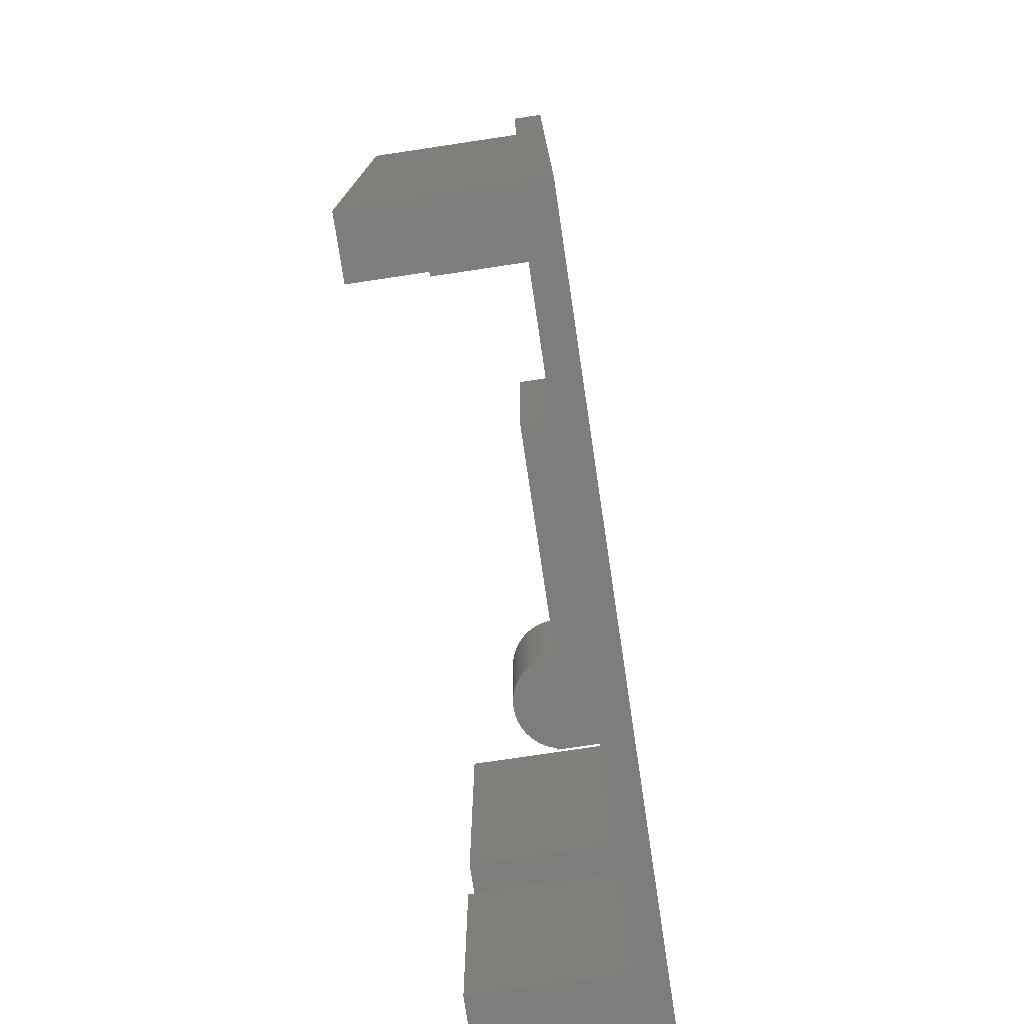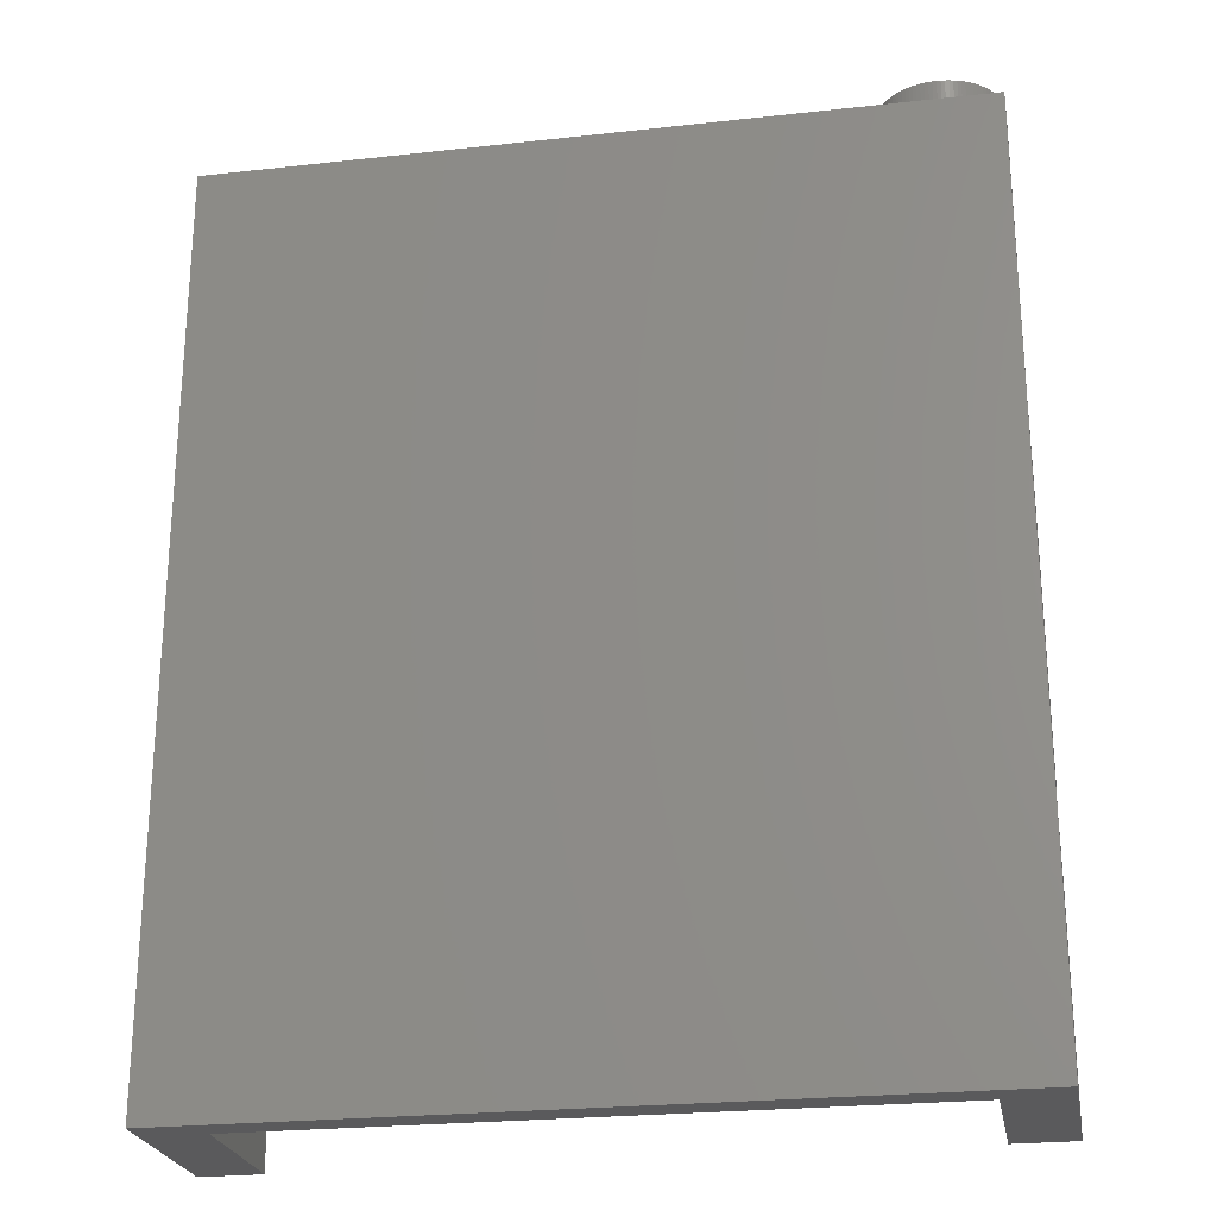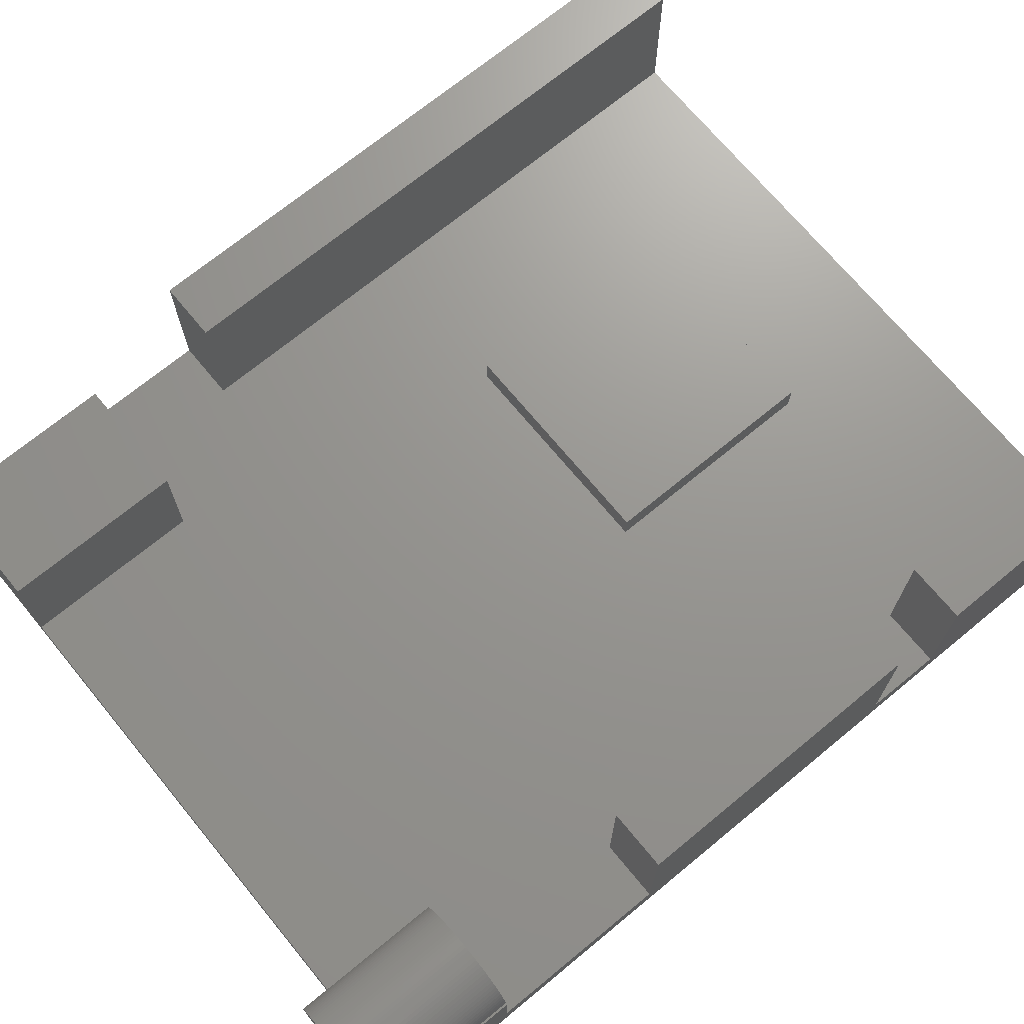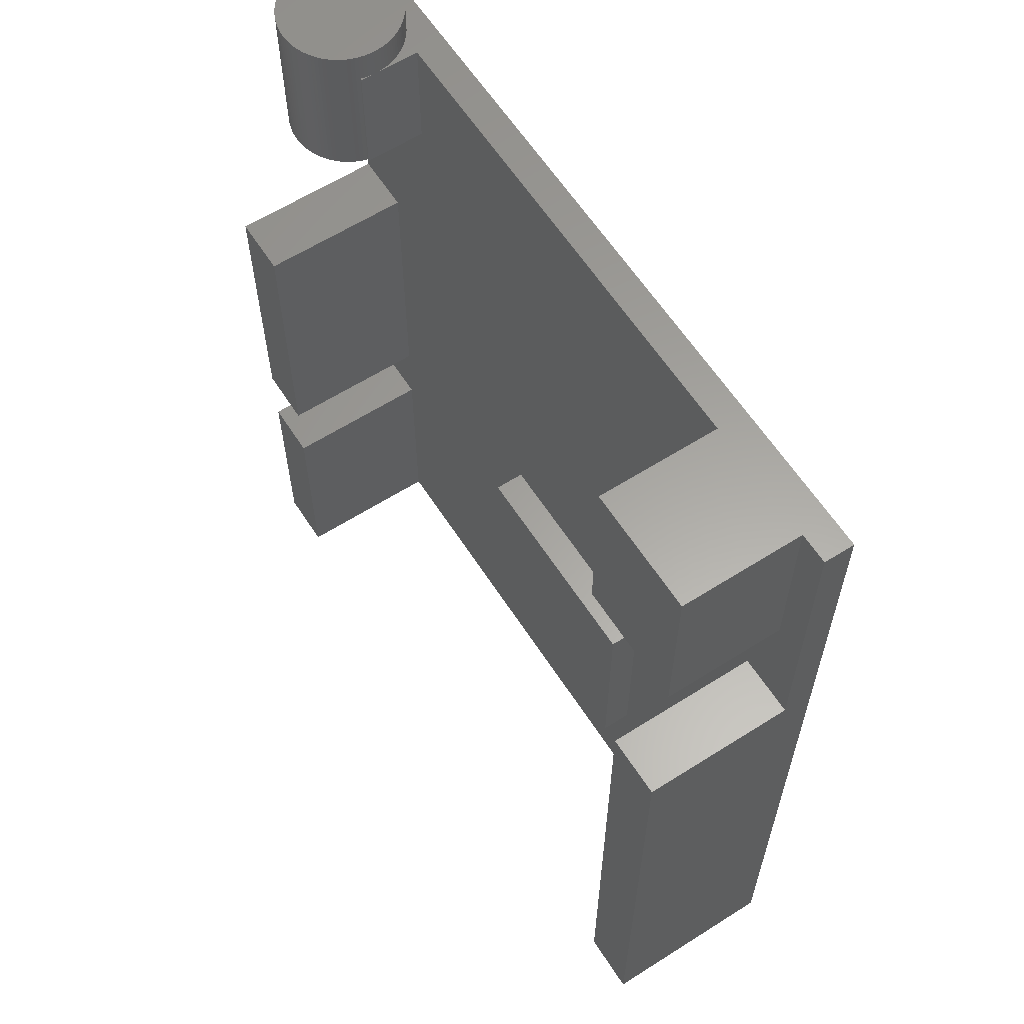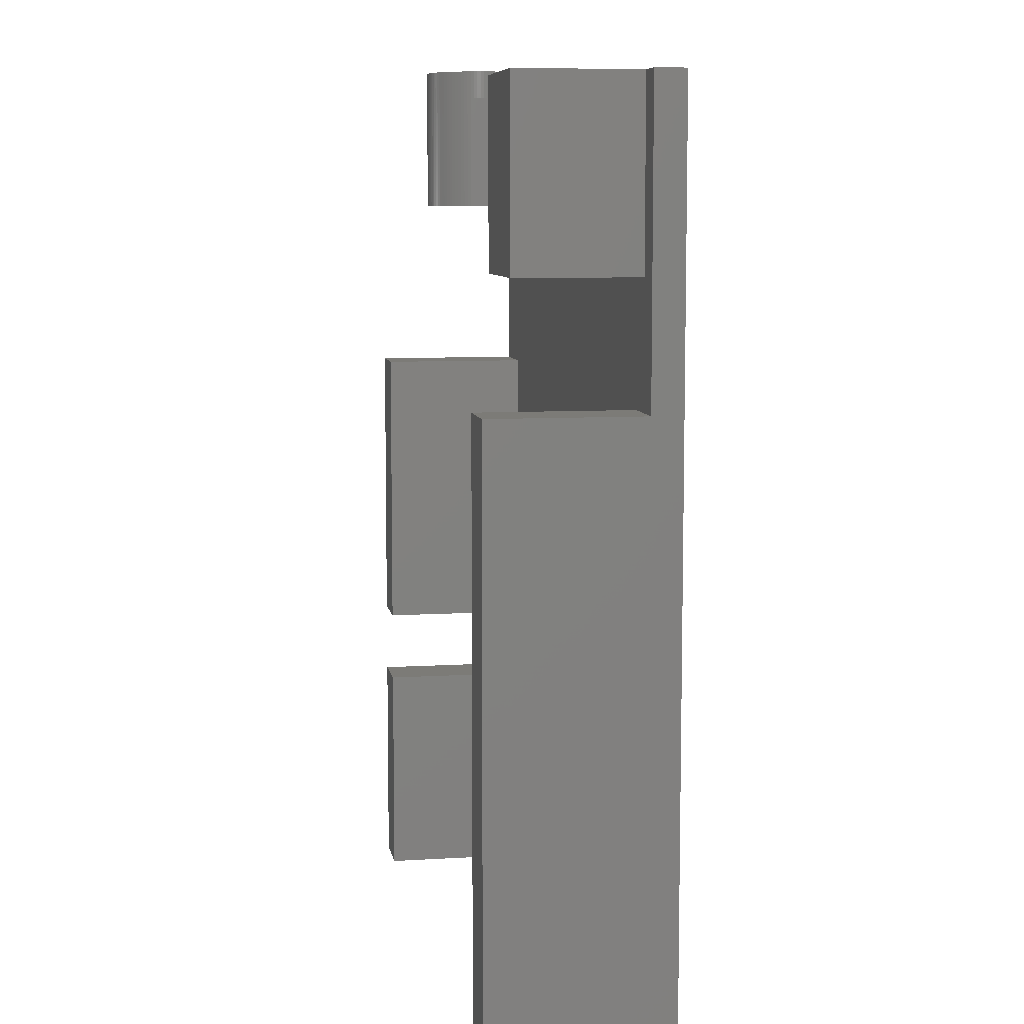
<metadata>
{"format":"stl","ext":"stl","renderer":"f3d","projection":"perspective","resolution":1024,"background":"white","views":[{"elev":-76.8,"azim":98.5,"up":"+Y"},{"elev":-24.4,"azim":-169.7,"up":"+Y"},{"elev":70.5,"azim":-129.5,"up":"+Z"},{"elev":61.5,"azim":57.2,"up":"+Y"},{"elev":8.0,"azim":80.4,"up":"+Y"}]}
</metadata>
<code>
# stl→obj: 256 verts, 508 faces
v 0 52 2
v 0 60 5
v 0 60 0
v 0 52 6
v 0 40 2
v 0 20 2
v 0 40 12
v 0 0 0
v 0 15 2
v 0 0 12
v 0 15 12
v 0 60 6
v 0 20 12
v 4 15 2
v 4 20 2
v 4 40 2
v 8 52 2
v 40 48 2
v 40 60 2
v 20 25 2
v 35 25 2
v 8 60 2
v 48 48 2
v 50 60 2
v 48 60 2
v 50 40 2
v 46 40 2
v 46 0 2
v 35 10 2
v 20 10 2
v 4 0 2
v 50 40 12
v 50 0 12
v 50 60 0
v 50 0 0
v 4.75 60 1.071
v 5.236 60 1.196
v 6.351 60 1.764
v 6.55 60 1.918
v 6.143 60 1.623
v 5.927 60 1.495
v 5.703 60 1.381
v 5.473 60 1.281
v 4.995 60 1.126
v 4.501 60 1.032
v 4.251 60 1.008
v 40 60 10
v 48 60 10
v 7.992 60 4.749
v 8 60 5
v 7.968 60 4.499
v 7.929 60 4.25
v 7.874 60 4.005
v 7.804 60 3.764
v 7.719 60 3.527
v 7.619 60 3.297
v 7.505 60 3.073
v 7.377 60 2.857
v 7.236 60 2.649
v 7.082 60 2.45
v 6.916 60 2.262
v 6.738 60 2.084
v 0.006314 60 4.799
v 0.007893 60 4.749
v 0.03154 60 4.499
v 0.07085 60 4.25
v 0.1257 60 4.005
v 0.1958 60 3.764
v 0.2809 60 3.527
v 0.3807 60 3.297
v 0.4948 60 3.073
v 0.6227 60 2.857
v 0.7639 60 2.649
v 0.9179 60 2.45
v 1.084 60 2.262
v 1.262 60 2.084
v 1.45 60 1.918
v 1.649 60 1.764
v 1.857 60 1.623
v 2.073 60 1.495
v 2.297 60 1.381
v 2.527 60 1.281
v 2.764 60 1.196
v 3.005 60 1.126
v 3.25 60 1.071
v 3.499 60 1.032
v 3.749 60 1.008
v 4 60 1
v 8 60 6
v 7.874 60 5.995
v 7.873 60 6
v 7.929 60 5.75
v 7.968 60 5.501
v 7.992 60 5.251
v 0.1257 60 5.995
v 0.1272 60 6
v 0.07085 60 5.75
v 0.03154 60 5.501
v 0.007893 60 5.251
v 0.001579 60 5.05
v 4 0 12
v 46 0 12
v 4 15 12
v 4 20 12
v 4 40 12
v 46 40 12
v 20 25 4
v 20 10 4
v 35 10 4
v 35 25 4
v 0.1272 52 6
v 8 52 6
v 7.873 52 6
v 3.749 52 8.992
v 4.251 52 8.992
v 4 52 9
v 3.499 52 8.968
v 4.501 52 8.968
v 3.25 52 8.929
v 4.75 52 8.929
v 3.005 52 8.874
v 4.995 52 8.874
v 2.764 52 8.804
v 5.236 52 8.804
v 2.527 52 8.719
v 5.473 52 8.719
v 2.297 52 8.619
v 5.703 52 8.619
v 2.073 52 8.505
v 5.927 52 8.505
v 1.857 52 8.377
v 6.143 52 8.377
v 1.649 52 8.236
v 6.351 52 8.236
v 1.45 52 8.082
v 6.55 52 8.082
v 1.262 52 7.916
v 6.738 52 7.916
v 1.084 52 7.738
v 6.916 52 7.738
v 0.9179 52 7.55
v 7.082 52 7.55
v 0.7639 52 7.351
v 7.236 52 7.351
v 0.6227 52 7.143
v 7.377 52 7.143
v 0.4948 52 6.927
v 7.505 52 6.927
v 0.3807 52 6.703
v 7.619 52 6.703
v 0.2809 52 6.473
v 7.719 52 6.473
v 0.1958 52 6.236
v 7.804 52 6.236
v 7.992 62 4.749
v 8 62 5
v 0 62 5
v 4 62 1
v 3.749 62 1.008
v 6.738 62 2.084
v 6.916 62 2.262
v 1.084 62 2.262
v 1.262 62 2.084
v 2.527 62 1.281
v 2.297 62 1.381
v 7.236 62 7.351
v 7.082 62 7.55
v 7.619 62 3.297
v 7.719 62 3.527
v 5.473 62 1.281
v 5.236 62 1.196
v 6.143 62 1.623
v 5.927 62 1.495
v 0.1958 62 3.764
v 0.2809 62 3.527
v 0.7639 62 2.649
v 0.9179 62 2.45
v 3.25 62 1.071
v 3.005 62 1.126
v 7.804 62 6.236
v 7.874 62 5.995
v 7.874 62 4.005
v 7.929 62 4.25
v 7.236 62 2.649
v 7.377 62 2.857
v 7.505 62 3.073
v 4.75 62 1.071
v 4.501 62 1.032
v 4.251 62 1.008
v 6.55 62 1.918
v 6.351 62 1.764
v 0.03154 62 4.499
v 0.07085 62 4.25
v 0.6227 62 2.857
v 0.1257 62 4.005
v 0.007893 62 4.749
v 0.007893 62 5.251
v 2.073 62 1.495
v 1.857 62 1.623
v 1.45 62 1.918
v 2.764 62 1.196
v 3.499 62 1.032
v 7.992 62 5.251
v 0.4948 62 6.927
v 0.3807 62 6.703
v 4.251 62 8.992
v 4.501 62 8.968
v 4.75 62 8.929
v 7.968 62 4.499
v 7.804 62 3.764
v 7.082 62 2.45
v 4.995 62 1.126
v 5.703 62 1.381
v 0.4948 62 3.073
v 0.3807 62 3.297
v 1.649 62 1.764
v 7.719 62 6.473
v 7.619 62 6.703
v 7.968 62 5.501
v 7.929 62 5.75
v 5.473 62 8.719
v 5.703 62 8.619
v 3.749 62 8.992
v 4 62 9
v 3.499 62 8.968
v 3.25 62 8.929
v 4.995 62 8.874
v 3.005 62 8.874
v 5.236 62 8.804
v 2.764 62 8.804
v 2.527 62 8.719
v 2.297 62 8.619
v 5.927 62 8.505
v 2.073 62 8.505
v 6.143 62 8.377
v 1.857 62 8.377
v 6.351 62 8.236
v 1.649 62 8.236
v 6.55 62 8.082
v 1.45 62 8.082
v 6.738 62 7.916
v 1.262 62 7.916
v 6.916 62 7.738
v 1.084 62 7.738
v 0.9179 62 7.55
v 0.7639 62 7.351
v 7.377 62 7.143
v 0.6227 62 7.143
v 7.505 62 6.927
v 0.2809 62 6.473
v 0.1958 62 6.236
v 0.1257 62 5.995
v 0.07085 62 5.75
v 0.03154 62 5.501
v 40 48 10
v 48 48 10
f 1 2 3
f 4 2 1
f 3 5 1
f 5 6 7
f 3 6 5
f 8 6 3
f 6 8 9
f 10 9 8
f 9 10 11
f 2 4 12
f 7 6 13
f 6 14 15
f 14 6 9
f 1 16 17
f 16 1 5
f 17 18 19
f 18 20 21
f 18 17 20
f 17 19 22
f 23 24 25
f 24 23 26
f 23 27 26
f 18 27 23
f 21 27 18
f 27 21 28
f 29 28 21
f 30 28 29
f 16 20 17
f 15 20 16
f 20 15 30
f 14 30 15
f 31 30 14
f 30 31 28
f 32 33 26
f 26 34 24
f 26 35 34
f 35 26 33
f 34 25 24
f 25 34 19
f 36 19 34
f 19 37 22
f 22 38 39
f 22 40 38
f 22 41 40
f 22 42 41
f 22 43 42
f 22 37 43
f 19 44 37
f 19 36 44
f 3 36 34
f 36 3 45
f 45 3 46
f 25 47 48
f 47 25 19
f 22 49 50
f 22 51 49
f 22 52 51
f 22 53 52
f 22 54 53
f 22 55 54
f 22 56 55
f 22 57 56
f 22 58 57
f 22 59 58
f 22 60 59
f 22 61 60
f 22 62 61
f 62 22 39
f 63 3 2
f 64 3 63
f 65 3 64
f 66 3 65
f 67 3 66
f 68 3 67
f 69 3 68
f 70 3 69
f 71 3 70
f 72 3 71
f 73 3 72
f 74 3 73
f 75 3 74
f 76 3 75
f 77 3 76
f 78 3 77
f 79 3 78
f 80 3 79
f 81 3 80
f 82 3 81
f 83 3 82
f 84 3 83
f 85 3 84
f 86 3 85
f 87 3 86
f 88 3 87
f 46 3 88
f 89 90 91
f 89 92 90
f 89 93 92
f 89 94 93
f 94 89 50
f 95 12 96
f 97 12 95
f 98 12 97
f 99 12 98
f 100 12 99
f 12 100 2
f 8 34 35
f 34 8 3
f 10 31 101
f 31 8 28
f 8 31 10
f 28 33 102
f 28 35 33
f 35 28 8
f 11 101 103
f 101 11 10
f 101 14 103
f 14 101 31
f 14 11 103
f 11 14 9
f 7 104 105
f 104 7 13
f 104 16 105
f 16 104 15
f 16 7 105
f 7 16 5
f 6 104 13
f 104 6 15
f 28 106 27
f 106 28 102
f 106 33 32
f 33 106 102
f 26 106 32
f 106 26 27
f 30 107 20
f 107 30 108
f 107 109 110
f 109 107 108
f 109 21 110
f 21 109 29
f 30 109 108
f 109 30 29
f 21 107 110
f 107 21 20
f 12 111 96
f 111 12 4
f 91 112 89
f 112 91 113
f 112 50 89
f 17 50 112
f 50 17 22
f 1 111 4
f 111 1 113
f 17 113 1
f 113 17 112
f 114 115 116
f 117 115 114
f 117 118 115
f 119 118 117
f 119 120 118
f 121 120 119
f 121 122 120
f 123 122 121
f 123 124 122
f 125 124 123
f 125 126 124
f 127 126 125
f 127 128 126
f 129 128 127
f 129 130 128
f 131 130 129
f 131 132 130
f 133 132 131
f 133 134 132
f 135 134 133
f 135 136 134
f 137 136 135
f 137 138 136
f 139 138 137
f 139 140 138
f 141 140 139
f 141 142 140
f 143 142 141
f 143 144 142
f 145 144 143
f 145 146 144
f 147 146 145
f 147 148 146
f 149 148 147
f 149 150 148
f 151 150 149
f 151 152 150
f 153 152 151
f 153 154 152
f 111 154 153
f 154 111 113
f 50 155 156
f 155 50 49
f 157 2 100
f 87 158 88
f 158 87 159
f 61 160 161
f 160 61 62
f 76 162 163
f 162 76 75
f 81 164 82
f 164 81 165
f 142 166 167
f 166 142 144
f 55 168 169
f 168 55 56
f 37 170 43
f 170 37 171
f 41 172 40
f 172 41 173
f 69 174 175
f 174 69 68
f 74 176 177
f 176 74 73
f 84 178 85
f 178 84 179
f 180 91 181
f 154 91 180
f 91 154 113
f 181 91 90
f 52 182 183
f 182 52 53
f 58 184 185
f 184 58 59
f 56 186 168
f 186 56 57
f 45 187 36
f 187 45 188
f 46 188 45
f 188 46 189
f 38 190 39
f 190 38 191
f 66 192 193
f 192 66 65
f 73 194 176
f 194 73 72
f 67 193 195
f 193 67 66
f 65 196 192
f 196 65 64
f 100 197 157
f 197 100 99
f 79 198 80
f 198 79 199
f 80 165 81
f 165 80 198
f 76 200 77
f 200 76 163
f 82 201 83
f 201 82 164
f 86 159 87
f 159 86 202
f 94 156 203
f 156 94 50
f 149 204 205
f 204 149 147
f 206 118 207
f 118 206 115
f 207 120 208
f 120 207 118
f 51 183 209
f 183 51 52
f 49 209 155
f 209 49 51
f 54 169 210
f 169 54 55
f 53 210 182
f 210 53 54
f 59 211 184
f 211 59 60
f 60 161 211
f 161 60 61
f 57 185 186
f 185 57 58
f 36 212 44
f 212 36 187
f 44 171 37
f 171 44 212
f 88 189 46
f 189 88 158
f 42 173 41
f 173 42 213
f 43 213 42
f 213 43 170
f 40 191 38
f 191 40 172
f 39 160 62
f 160 39 190
f 75 177 162
f 177 75 74
f 72 214 194
f 214 72 71
f 71 215 214
f 215 71 70
f 70 175 215
f 175 70 69
f 68 195 174
f 195 68 67
f 64 63 196
f 78 199 79
f 199 78 216
f 77 216 78
f 216 77 200
f 83 179 84
f 179 83 201
f 85 202 86
f 202 85 178
f 150 217 218
f 217 150 152
f 92 219 220
f 219 92 93
f 90 220 181
f 220 90 92
f 152 180 217
f 180 152 154
f 221 128 222
f 128 221 126
f 206 223 224
f 207 223 206
f 207 225 223
f 208 225 207
f 208 226 225
f 227 226 208
f 227 228 226
f 229 228 227
f 229 230 228
f 221 230 229
f 221 231 230
f 222 231 221
f 222 232 231
f 233 232 222
f 233 234 232
f 235 234 233
f 235 236 234
f 237 236 235
f 237 238 236
f 239 238 237
f 239 240 238
f 241 240 239
f 241 242 240
f 243 242 241
f 243 244 242
f 167 244 243
f 167 245 244
f 166 245 167
f 166 246 245
f 247 246 166
f 247 248 246
f 249 248 247
f 249 204 248
f 218 204 249
f 218 205 204
f 217 205 218
f 217 250 205
f 180 250 217
f 180 251 250
f 181 251 180
f 181 252 251
f 220 252 181
f 220 253 252
f 219 253 220
f 219 254 253
f 203 254 219
f 203 197 254
f 156 197 203
f 156 157 197
f 155 157 156
f 155 196 157
f 209 196 155
f 209 192 196
f 183 192 209
f 183 193 192
f 182 193 183
f 182 195 193
f 210 195 182
f 210 174 195
f 169 174 210
f 169 175 174
f 168 175 169
f 168 215 175
f 186 215 168
f 186 214 215
f 185 214 186
f 185 194 214
f 184 194 185
f 184 176 194
f 211 176 184
f 211 177 176
f 161 177 211
f 161 162 177
f 160 162 161
f 160 163 162
f 190 163 160
f 190 200 163
f 191 200 190
f 191 216 200
f 172 216 191
f 172 199 216
f 173 199 172
f 173 198 199
f 213 198 173
f 213 165 198
f 170 165 213
f 170 164 165
f 171 164 170
f 171 201 164
f 212 201 171
f 212 179 201
f 187 179 212
f 187 178 179
f 188 178 187
f 188 202 178
f 189 202 188
f 189 159 202
f 159 189 158
f 63 157 196
f 157 63 2
f 140 167 243
f 167 140 142
f 222 130 233
f 130 222 128
f 235 134 237
f 134 235 132
f 148 218 249
f 218 148 150
f 224 115 206
f 115 224 116
f 230 121 228
f 121 230 123
f 139 242 244
f 242 139 137
f 143 245 246
f 245 143 141
f 141 244 245
f 244 141 139
f 151 205 250
f 205 151 149
f 96 252 95
f 252 96 251
f 153 96 111
f 96 153 251
f 153 250 251
f 250 153 151
f 99 254 197
f 254 99 98
f 97 252 253
f 252 97 95
f 208 122 227
f 122 208 120
f 229 126 221
f 126 229 124
f 93 203 219
f 203 93 94
f 146 249 247
f 249 146 148
f 144 247 166
f 247 144 146
f 237 136 239
f 136 237 134
f 138 243 241
f 243 138 140
f 239 138 241
f 138 239 136
f 225 114 223
f 114 225 117
f 226 117 225
f 117 226 119
f 145 246 248
f 246 145 143
f 147 248 204
f 248 147 145
f 98 253 254
f 253 98 97
f 233 132 235
f 132 233 130
f 223 116 224
f 116 223 114
f 228 119 226
f 119 228 121
f 242 135 240
f 135 242 137
f 240 133 238
f 133 240 135
f 236 129 234
f 129 236 131
f 231 123 230
f 123 231 125
f 227 124 229
f 124 227 122
f 234 127 232
f 127 234 129
f 238 131 236
f 131 238 133
f 232 125 231
f 125 232 127
f 18 47 19
f 47 18 255
f 47 256 48
f 256 47 255
f 256 25 48
f 25 256 23
f 18 256 255
f 256 18 23

</code>
